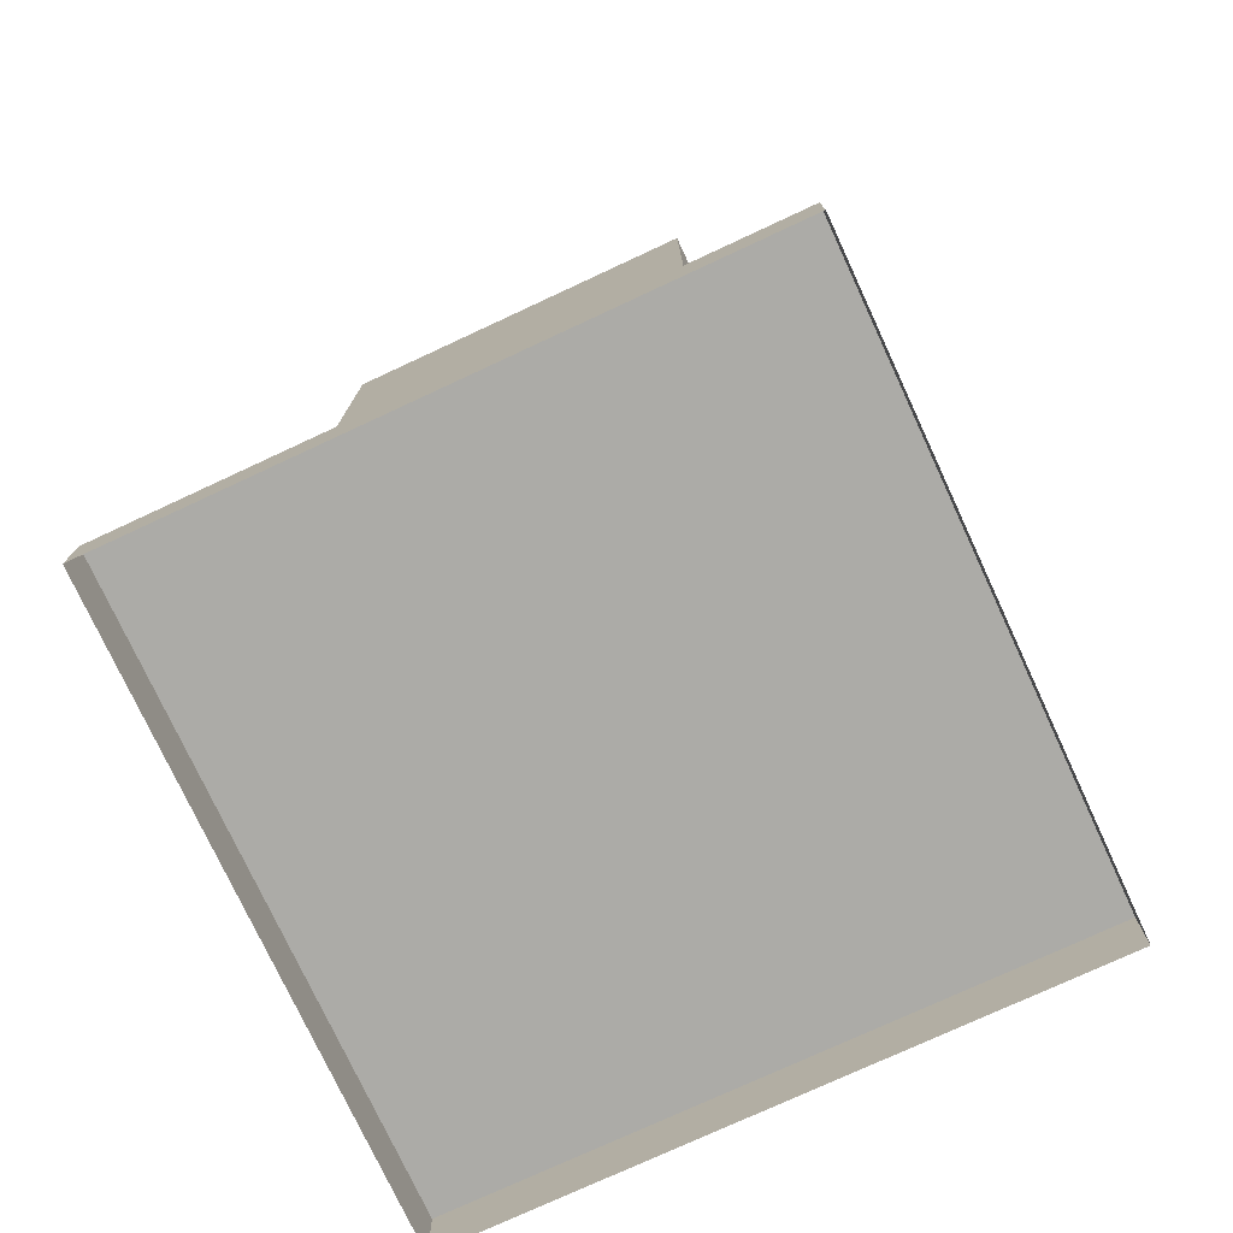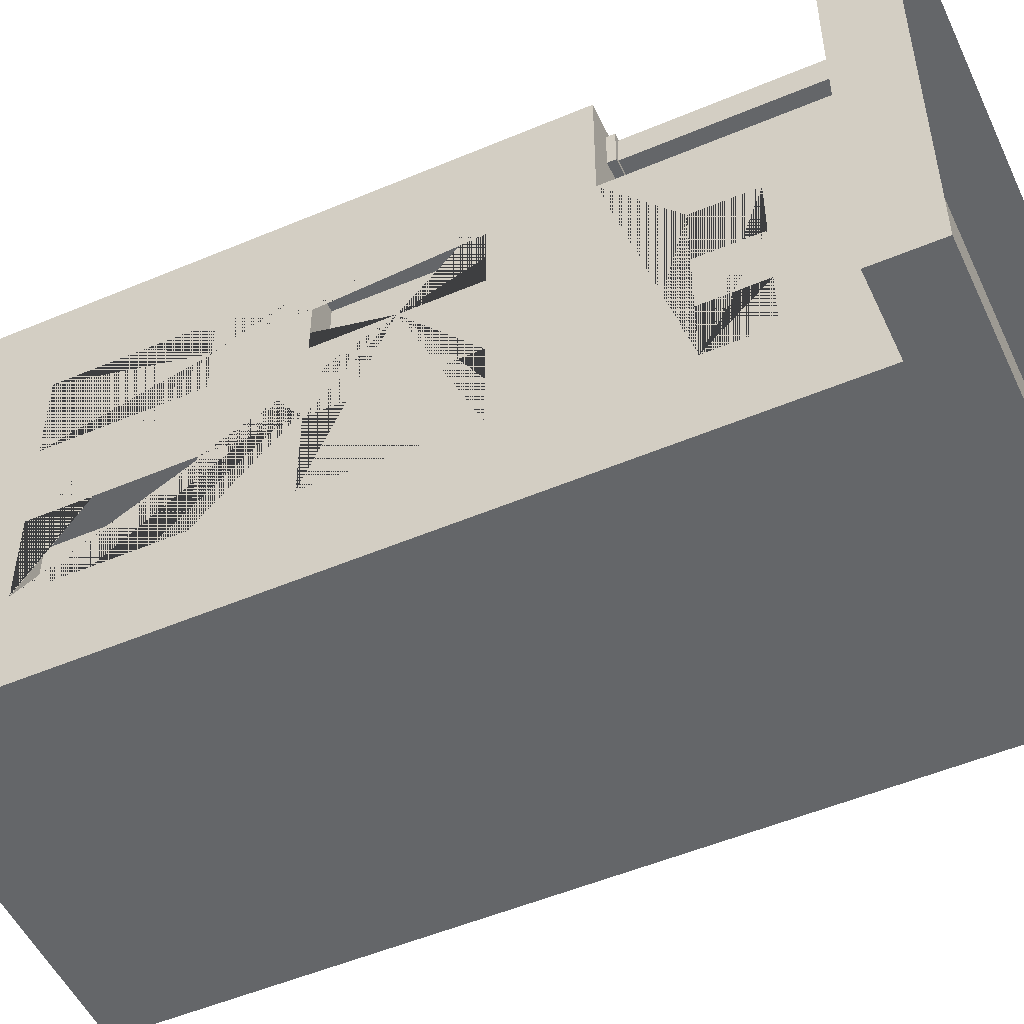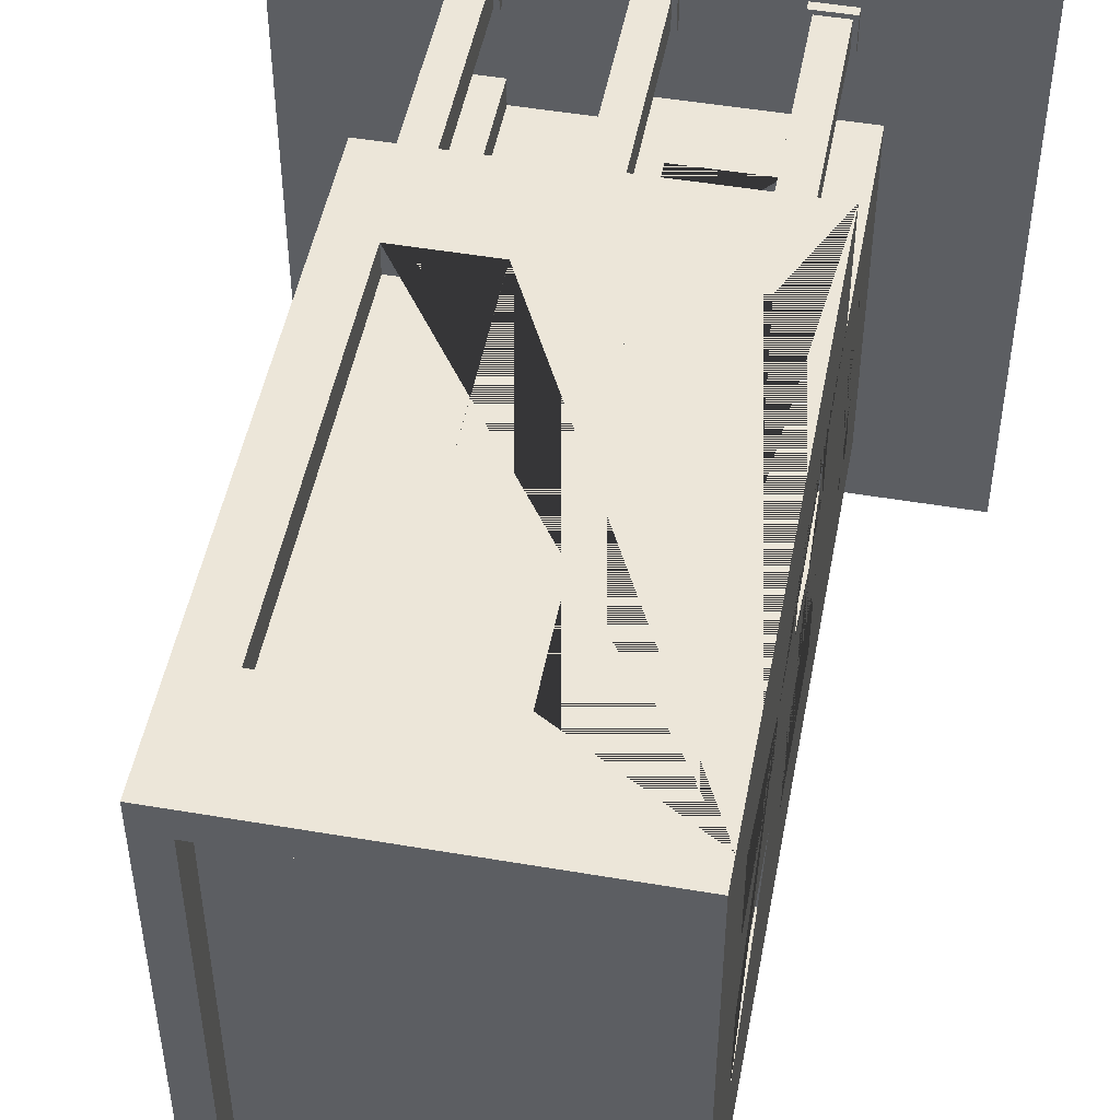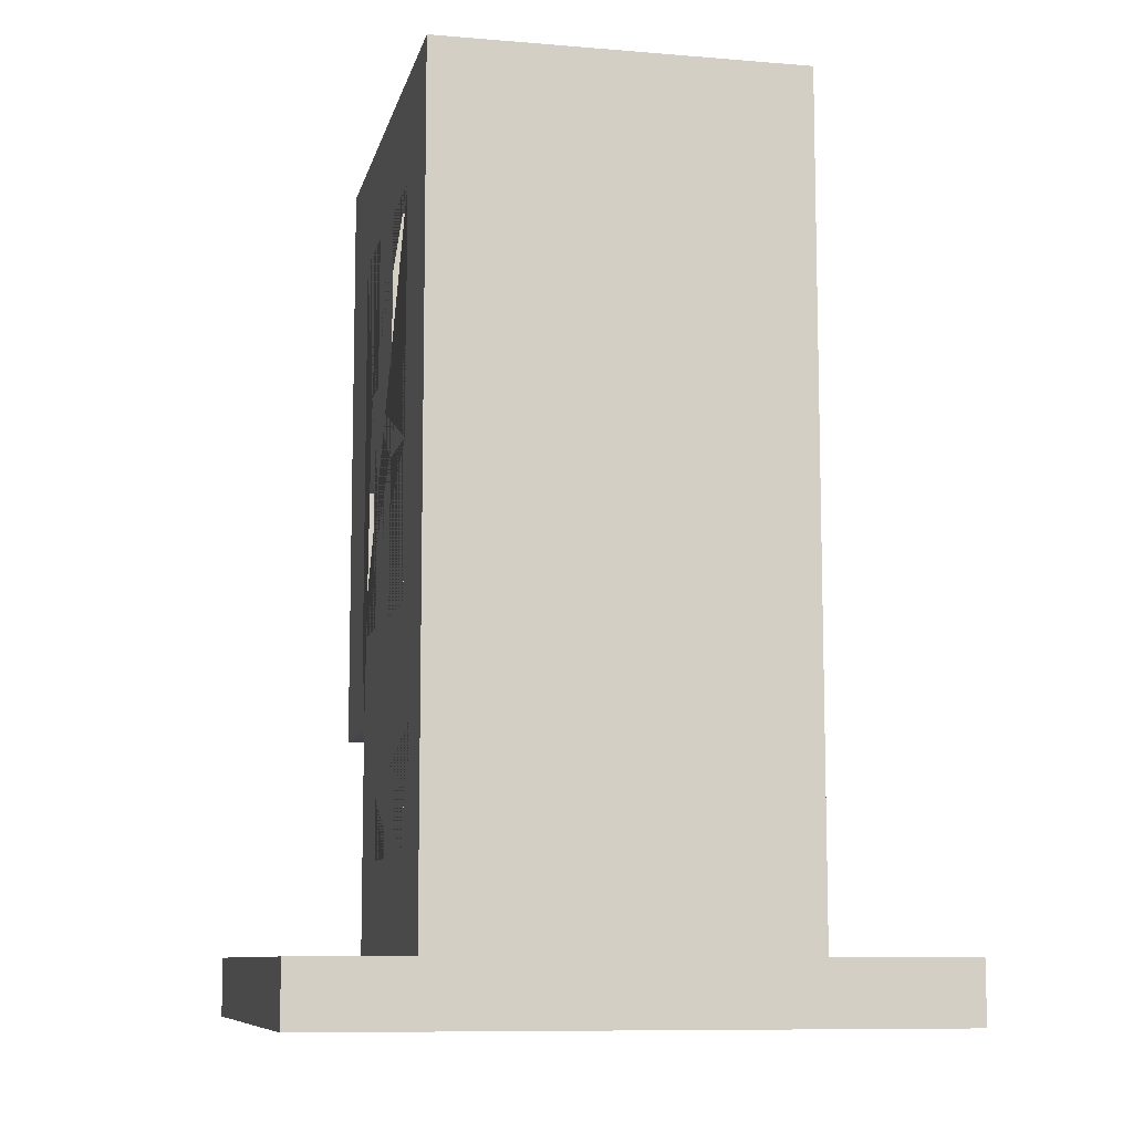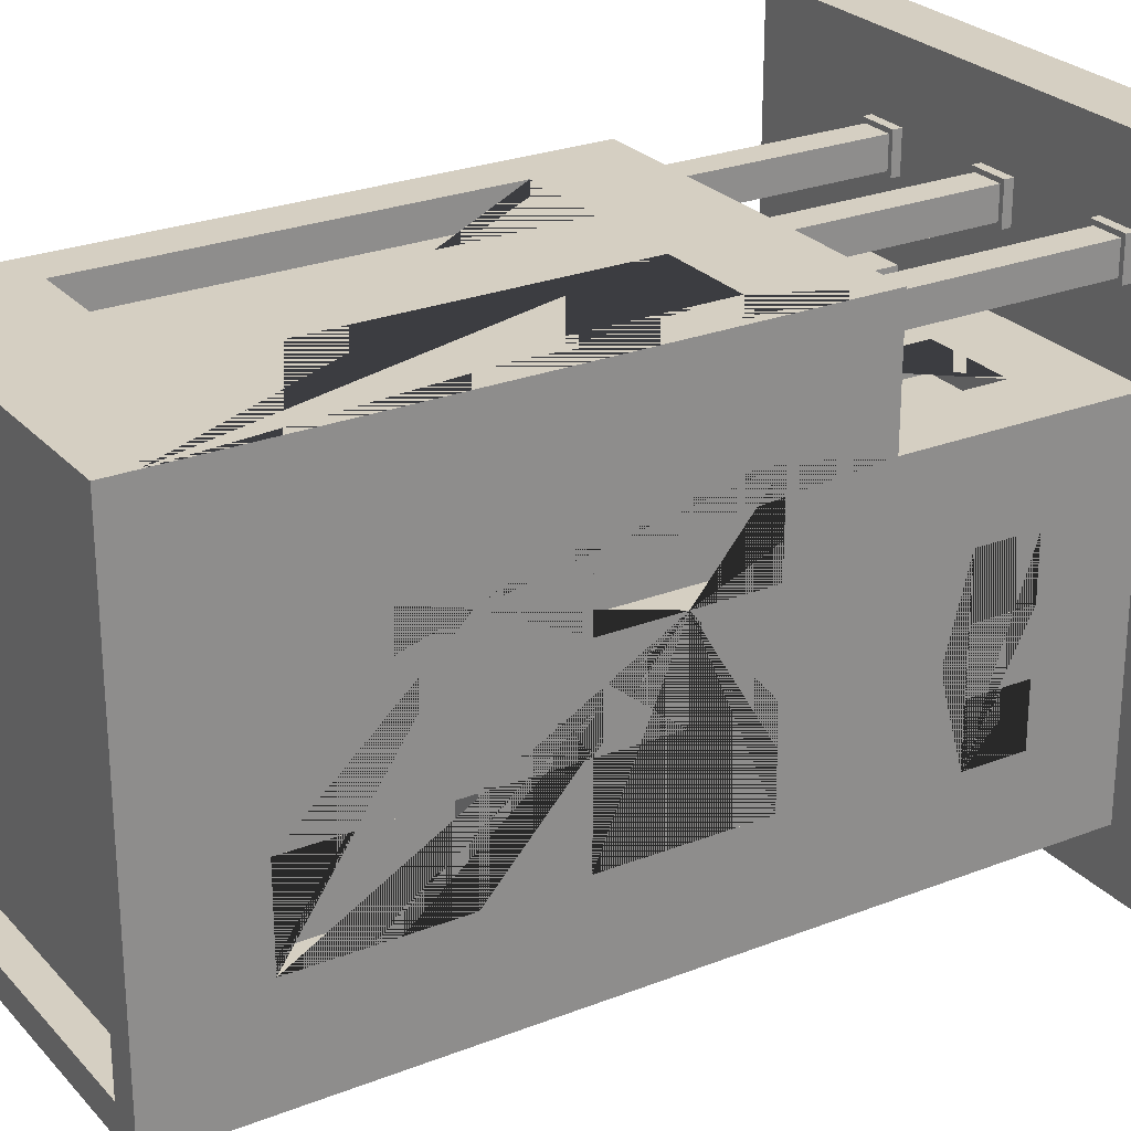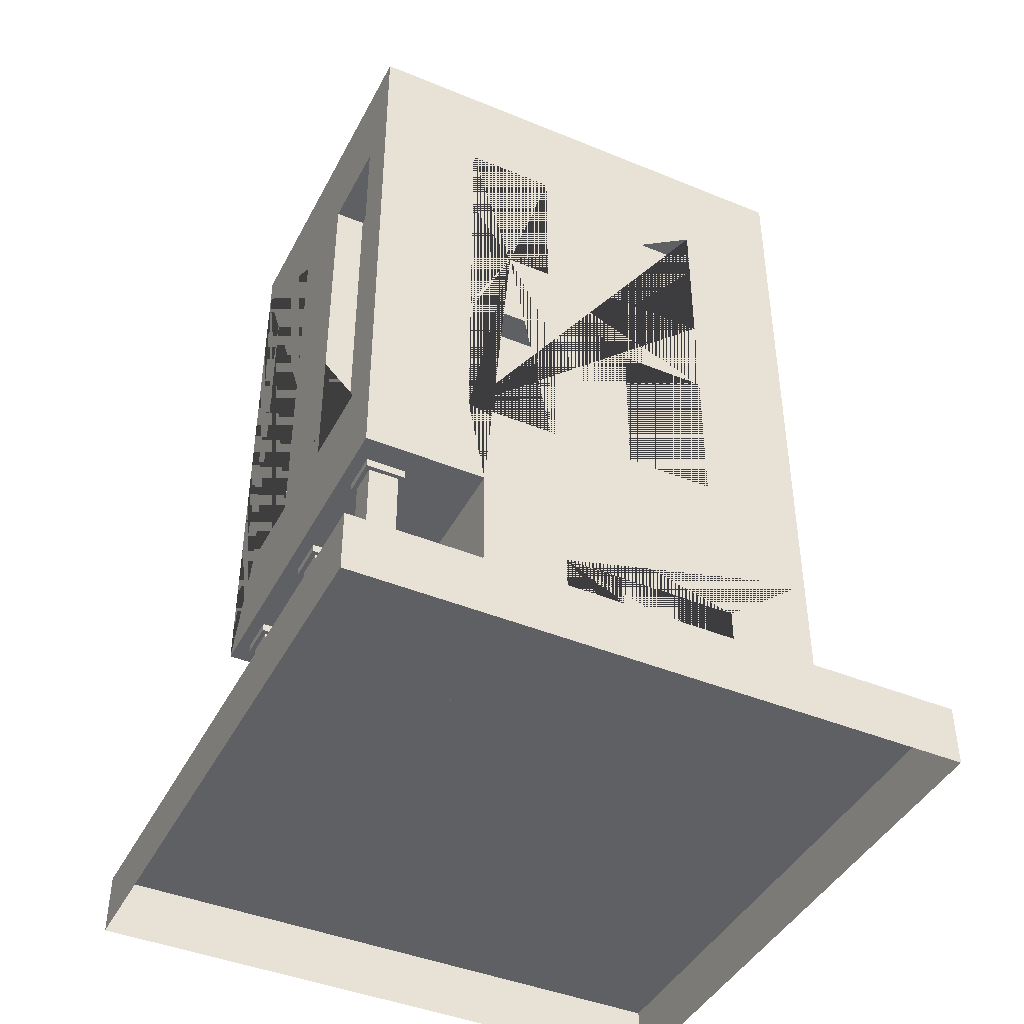
<metadata>
{"format":"obj","ext":"obj","renderer":"f3d","projection":"perspective","resolution":1024,"background":"white","views":[{"elev":-76.2,"azim":-155.1,"up":"+Y"},{"elev":-51.7,"azim":-65.4,"up":"+Z"},{"elev":49.2,"azim":-169.3,"up":"+Z"},{"elev":-9.3,"azim":167.6,"up":"+Y"},{"elev":25.9,"azim":-121.9,"up":"+Z"},{"elev":-43.0,"azim":64.0,"up":"+Y"}]}
</metadata>
<code>
o Building_9_Base_(Red)
v -0.5 2.8 0.7
v -0.6 0.2 -0.8
v -0.3754 0.4403 0.3
v 0.5 2.552 -0.45
v -0.5008 0.4997 -0.09948
v -0.5 2.8 -0.7
v -0.5008 0.4997 0.09948
v -0.3754 0.8 0.3
v 0.5 2.048 -0.45
v -0.5008 0.7 -0.09948
v -0.5008 0.7 0.09948
v 0.45 2.53 0.7
v 0.5 2.8 0.7
v -0.07539 0.4403 0.3
v 0.45 1.27 0.7
v -0.07539 0.8 0.3
v -0.5008 0.4997 -0.4995
v 0.6 0.2 -0.8
v 0.5 2.552 -0.15
v -0.5008 0.4997 -0.3005
v -0.5008 0.7 -0.4995
v 0.5 2.8 -0.7
v -0.5008 0.7 -0.3005
v 0.5 2.048 -0.15
v -0.6 0.9371 0.8
v 0.5 0.4997 -0.4995
v 0.5 0.4997 -0.3005
v 0.15 2.53 0.7
v 0.5 0.7 -0.4995
v 0.5 2.552 0.15
v 0.5 0.7 -0.3005
v -0.6 0.9371 -0.8
v 0.15 1.27 0.7
v 0.5 2.048 0.15
v 0.6 0.9371 -0.8
v 0.6 0.9371 0.8
v 0.5 0.4997 -0.09948
v -0.6 0.2 0.3903
v 0.5 2.552 0.45
v 0.5 0.4997 0.09948
v -0.15 2.53 0.7
v 0.5 0.7 -0.09948
v 0.5 2.048 0.45
v 0.5 0.7 0.09948
v -0.15 1.27 0.7
v 0.6 0.2 0.3903
v 0.6 0.9371 0.3903
v 0.5 1.752 -0.45
v -0.45 2.53 0.7
v 0.5 1.248 -0.45
v -0.6 0.9371 0.3903
v -0.45 1.27 0.7
v 0.5 1.752 -0.15
v -0.15 2.53 0.8
v 0.5 1.248 -0.15
v 0.45 2.53 0.8
v 0.45 1.27 0.8
v 0.15 2.53 0.8
v -0.45 2.53 0.8
v 0.5 1.752 0.15
v 0.5 1.248 0.15
v -0.45 1.27 0.8
v 0.15 1.27 0.8
v -0.15 1.27 0.8
v -0.6 2.8 0.8
v 0.5 1.752 0.45
v 0.6 2.8 0.8
v 0.5 1.248 0.45
v -0.6 2.8 -0.8
v -0.5 2.552 -0.45
v 0.6 2.8 -0.8
v -0.5 2.048 -0.45
v -0.6 2.9 0.8
v 0.6 2.9 0.8
v -0.6 2.9 -0.8
v -0.5 2.552 -0.15
v 0.6 2.9 -0.8
v -0.5 2.048 -0.15
v -0.5 2.9 0.7
v 0.5 2.9 0.7
v -0.5 2.9 -0.7
v -0.5 2.552 0.15
v 0.5 2.9 -0.7
v -0.5 2.048 0.15
v -0.5 2.552 0.45
v -0.5 2.048 0.45
v -0.5 1.752 -0.45
v -0.5 1.248 -0.45
v -0.5 1.752 -0.15
v -0.5 1.248 -0.15
v -0.5 1.752 0.15
v -0.5 1.248 0.15
v -0.5 1.752 0.45
v -0.5 1.248 0.45
v 0.6 1.248 0.15
v 0.6 1.248 -0.15
v 0.6 1.752 -0.15
v 0.6 2.048 -0.45
v 0.6 1.248 -0.45
v 0.6 1.752 -0.45
v 0.6 2.552 0.45
v 0.6 1.248 0.45
v 0.6 1.752 0.45
v 0.6 2.048 0.45
v 0.6 1.752 0.3
v 0.6 2.048 0.3
v 0.6 2.552 0.15
v 0.6 2.552 -0.45
v 0.6 1.752 0.15
v 0.6 2.048 -0.15
v 0.6 2.048 0.15
v 0.6 2.552 -0.15
v -0.6 2.552 0.45
v -0.6 2.552 0.15
v -0.6 1.752 -0.15
v -0.6 2.048 -0.15
v -0.6 2.048 0.15
v -0.6 2.552 -0.15
v -0.6 2.552 -0.45
v -0.6 1.752 -0.45
v -0.6 2.048 -0.45
v -0.6 1.752 0.45
v -0.6 2.048 0.45
v -0.6 1.248 0.45
v -0.6 1.752 0.3
v -0.6 2.048 0.3
v -0.6 1.5 0.15
v -0.6 1.752 0.15
v -0.6 1.5 -0.15
v -0.6 1.248 -0.15
v -0.6 1.248 -0.45
v -0.6 1.248 0.15
v 0.4 0.91 0.645
v 0.4 0.91 0.745
v 0.5 0.91 0.645
v 0.5 0.91 0.745
v 0.4 0.23 0.645
v 0.4 0.23 0.745
v 0.5 0.23 0.645
v 0.5 0.23 0.745
v 0.515 0.23 0.76
v 0.515 0.23 0.63
v 0.385 0.23 0.63
v 0.385 0.23 0.76
v 0.515 0.2 0.76
v 0.515 0.2 0.63
v 0.385 0.2 0.63
v 0.385 0.2 0.76
v 0.515 0.91 0.63
v 0.385 0.91 0.63
v 0.385 0.91 0.76
v 0.515 0.91 0.76
v 0.515 0.94 0.63
v 0.385 0.94 0.63
v 0.385 0.94 0.76
v 0.515 0.94 0.76
v -0.5 0.91 0.645
v -0.5 0.91 0.745
v -0.4 0.91 0.645
v -0.4 0.91 0.745
v -0.5 0.23 0.645
v -0.5 0.23 0.745
v -0.4 0.23 0.645
v -0.4 0.23 0.745
v -0.385 0.23 0.76
v -0.385 0.23 0.63
v -0.515 0.23 0.63
v -0.515 0.23 0.76
v -0.385 0.2 0.76
v -0.385 0.2 0.63
v -0.515 0.2 0.63
v -0.515 0.2 0.76
v -0.385 0.91 0.63
v -0.515 0.91 0.63
v -0.515 0.91 0.76
v -0.385 0.91 0.76
v -0.385 0.94 0.63
v -0.515 0.94 0.63
v -0.515 0.94 0.76
v -0.385 0.94 0.76
v -0.05 0.91 0.645
v -0.05 0.91 0.745
v 0.05 0.91 0.645
v 0.05 0.91 0.745
v -0.05 0.23 0.645
v -0.05 0.23 0.745
v 0.05 0.23 0.645
v 0.05 0.23 0.745
v 0.065 0.23 0.76
v 0.065 0.23 0.63
v -0.065 0.23 0.63
v -0.065 0.23 0.76
v 0.065 0.2 0.76
v 0.065 0.2 0.63
v -0.065 0.2 0.63
v -0.065 0.2 0.76
v 0.065 0.91 0.63
v -0.065 0.91 0.63
v -0.065 0.91 0.76
v 0.065 0.91 0.76
v 0.065 0.94 0.63
v -0.065 0.94 0.63
v -0.065 0.94 0.76
v 0.065 0.94 0.76
v 0.376 0.2 0.3903
v 0.076 0.2 0.3903
v 0.076 0.8 0.3903
v 0.376 0.8 0.3903
v 0.376 0.2 0.3003
v 0.076 0.2 0.3003
v 0.076 0.8 0.3003
v 0.376 0.8 0.3003
v -0.3754 0.4403 0.3903
v -0.3754 0.8 0.3903
v -0.07539 0.4403 0.3903
v -0.07539 0.8 0.3903
v -0.6 0.4997 0.09948
v -0.6 0.7 0.09948
v -0.6 0.7 -0.09948
v -0.6 0.7 -0.3005
v -0.6 0.4997 -0.09948
v -0.6 0.4997 -0.3005
v -0.6 0.7 -0.4995
v -0.6 0.4997 -0.4995
v 0.6 0.7 -0.3005
v 0.6 0.7 -0.09948
v 0.6 0.7 -0.4995
v 0.6 0.4997 -0.4995
v 0.6 0.7 0.09948
v 0.6 0.4997 0.09948
v 0.6 0.4997 -0.3005
v 0.6 0.4997 -0.09948
v 1 0.2 -1
v 1 0 -1
v 1 0.2 1
v 1 0 1
v -1 0.2 -1
v -1 0 -1
v -1 0.2 1
v -1 0 1
f 32 69 71 35
f 102 47 35 71 108 98 100 99 96 95
f 104 103 105 106
f 106 105 109 95 96 97 100 98 110 112 108 71 67 36 47 102 103 104 101 107 111
f 36 67 56 57
f 65 59 54 64 62 25 36 57 63 58 56 67
f 59 65 25 62
f 125 122 123 126
f 127 129 130 131 120 115 116 121 119 69 32 51 124 132
f 126 117 114 113 123 122 124 51 25 65 69 119 118 116 115 129 127 128 125
f 208 205 46 47 51 214 216 207
f 213 214 51 38 206 207 216 215
f 2 32 35 18
f 223 32 2 38 51 218 217 221 219 220 222 224
f 218 51 32 223 220 219
f 25 51 47 36
f 229 47 46 18 35 227 228 231 225 226 232 230
f 227 35 47 229 226 225
f 13 22 6 1
f 12 15 57 56
f 12 28 33 15
f 63 33 28 58
f 58 28 12 56
f 57 15 33 63
f 41 45 64 54
f 41 49 52 45
f 52 49 59 62
f 49 41 54 59
f 64 45 52 62
f 65 67 74 73
f 6 22 83 81
f 69 65 73 75
f 1 6 81 79
f 80 79 73 74
f 81 83 77 75
f 83 80 74 77
f 79 81 75 73
f 22 13 80 83
f 13 1 79 80
f 71 69 75 77
f 67 71 77 74
f 108 4 9 98
f 4 19 24 9
f 110 24 19 112
f 112 19 4 108
f 98 9 24 110
f 107 30 34 111
f 30 39 43 34
f 104 43 39 101
f 101 39 30 107
f 106 111 34 43 104
f 100 48 50 99
f 48 53 55 50
f 96 55 53 97
f 97 53 48 100
f 99 50 55 96
f 109 60 61 95
f 60 66 68 61
f 102 68 66 103
f 105 103 66 60 109
f 95 61 68 102
f 72 70 119 121
f 76 78 116 118
f 76 70 72 78
f 70 76 118 119
f 78 72 121 116
f 84 82 114 117
f 85 86 123 113
f 85 82 84 86
f 82 85 113 114
f 126 123 86 84 117
f 131 88 87 120
f 89 90 130 129 115
f 89 87 88 90
f 87 89 115 120
f 90 88 131 130
f 127 132 92 91 128
f 93 94 124 122
f 93 91 92 94
f 91 93 122 125 128
f 94 92 132 124
f 134 136 152 151
f 135 136 140 139
f 140 138 144 141
f 137 138 134 133
f 135 139 137 133
f 140 136 134 138
f 144 143 147 148
f 139 140 141 142
f 138 137 143 144
f 137 139 142 143
f 143 142 146 147
f 141 144 148 145
f 142 141 145 146
f 151 152 156 155
f 135 133 150 149
f 136 135 149 152
f 133 134 151 150
f 149 150 154 153
f 152 149 153 156
f 150 151 155 154
f 158 160 176 175
f 159 160 164 163
f 164 162 168 165
f 161 162 158 157
f 159 163 161 157
f 164 160 158 162
f 168 167 171 172
f 163 164 165 166
f 162 161 167 168
f 161 163 166 167
f 167 166 170 171
f 165 168 172 169
f 166 165 169 170
f 175 176 180 179
f 159 157 174 173
f 160 159 173 176
f 157 158 175 174
f 173 174 178 177
f 176 173 177 180
f 174 175 179 178
f 182 184 200 199
f 183 184 188 187
f 188 186 192 189
f 185 186 182 181
f 183 187 185 181
f 188 184 182 186
f 192 191 195 196
f 187 188 189 190
f 186 185 191 192
f 185 187 190 191
f 191 190 194 195
f 189 192 196 193
f 190 189 193 194
f 199 200 204 203
f 183 181 198 197
f 184 183 197 200
f 181 182 199 198
f 197 198 202 201
f 200 197 201 204
f 198 199 203 202
f 208 207 211 212
f 207 206 210 211
f 205 208 212 209
f 212 211 210 209
f 213 3 8 214
f 3 14 16 8
f 16 14 215 216
f 215 14 3 213
f 214 8 16 216
f 10 11 218 219
f 10 5 7 11
f 7 5 221 217
f 5 10 219 221
f 218 11 7 217
f 21 23 220 223
f 21 17 20 23
f 20 17 224 222
f 224 17 21 223
f 220 23 20 222
f 26 29 31 27
f 225 31 29 227
f 228 26 27 231
f 29 26 228 227
f 27 31 225 231
f 37 42 44 40
f 44 42 226 229
f 232 37 40 230
f 42 37 232 226
f 40 44 229 230
f 233 237 239 235
f 236 235 239 240
f 240 239 237 238
f 234 233 235 236
f 238 237 233 234

</code>
